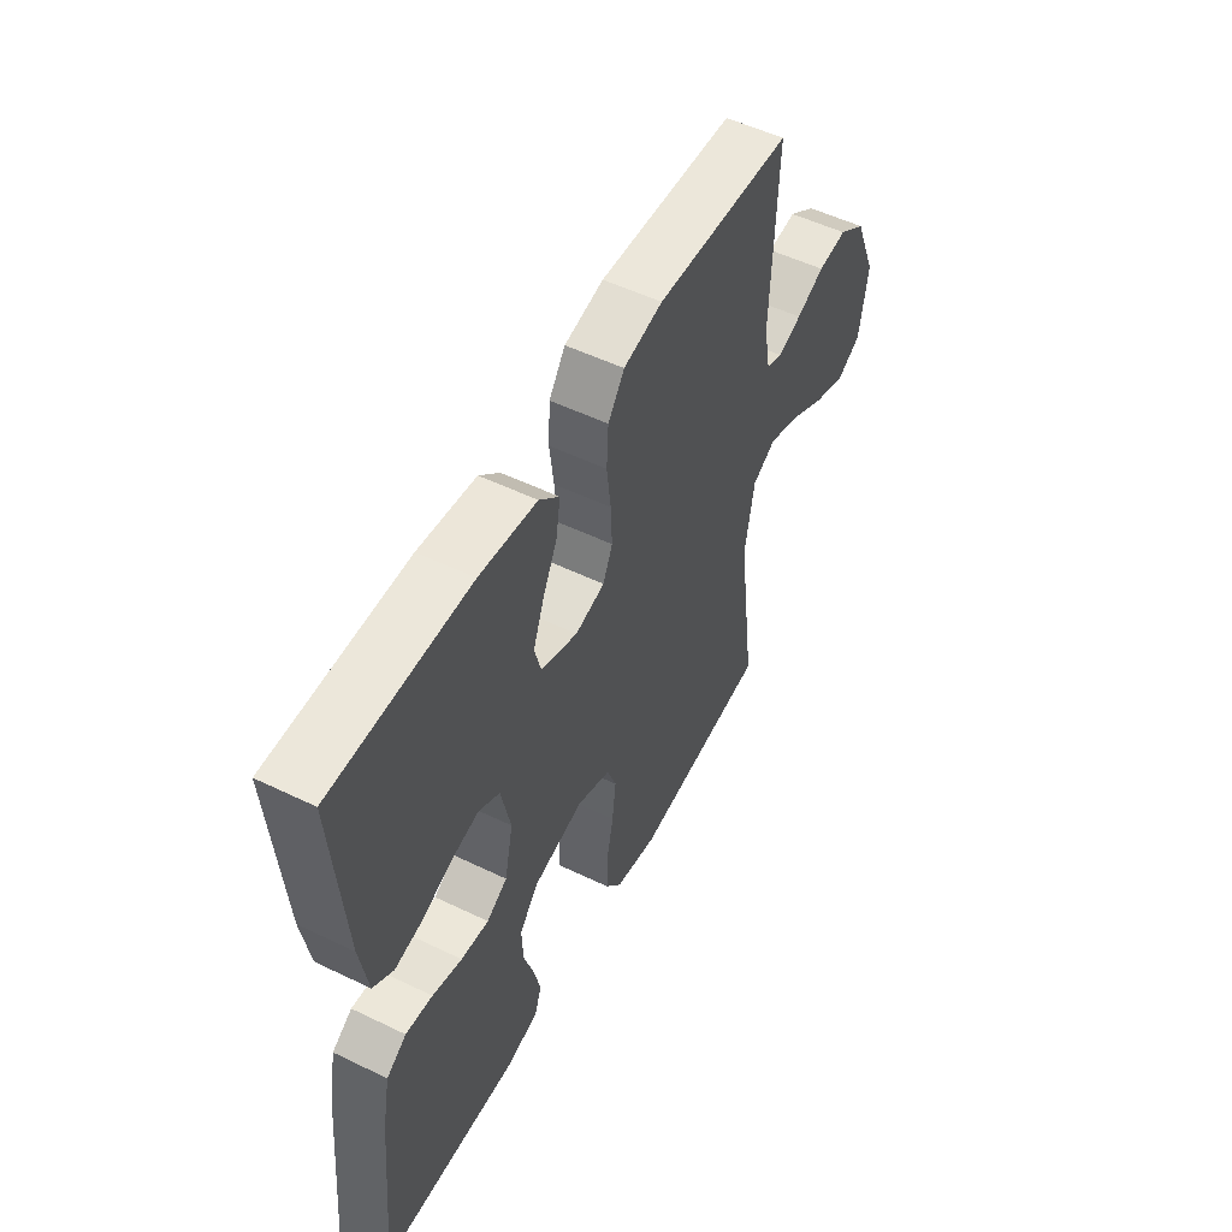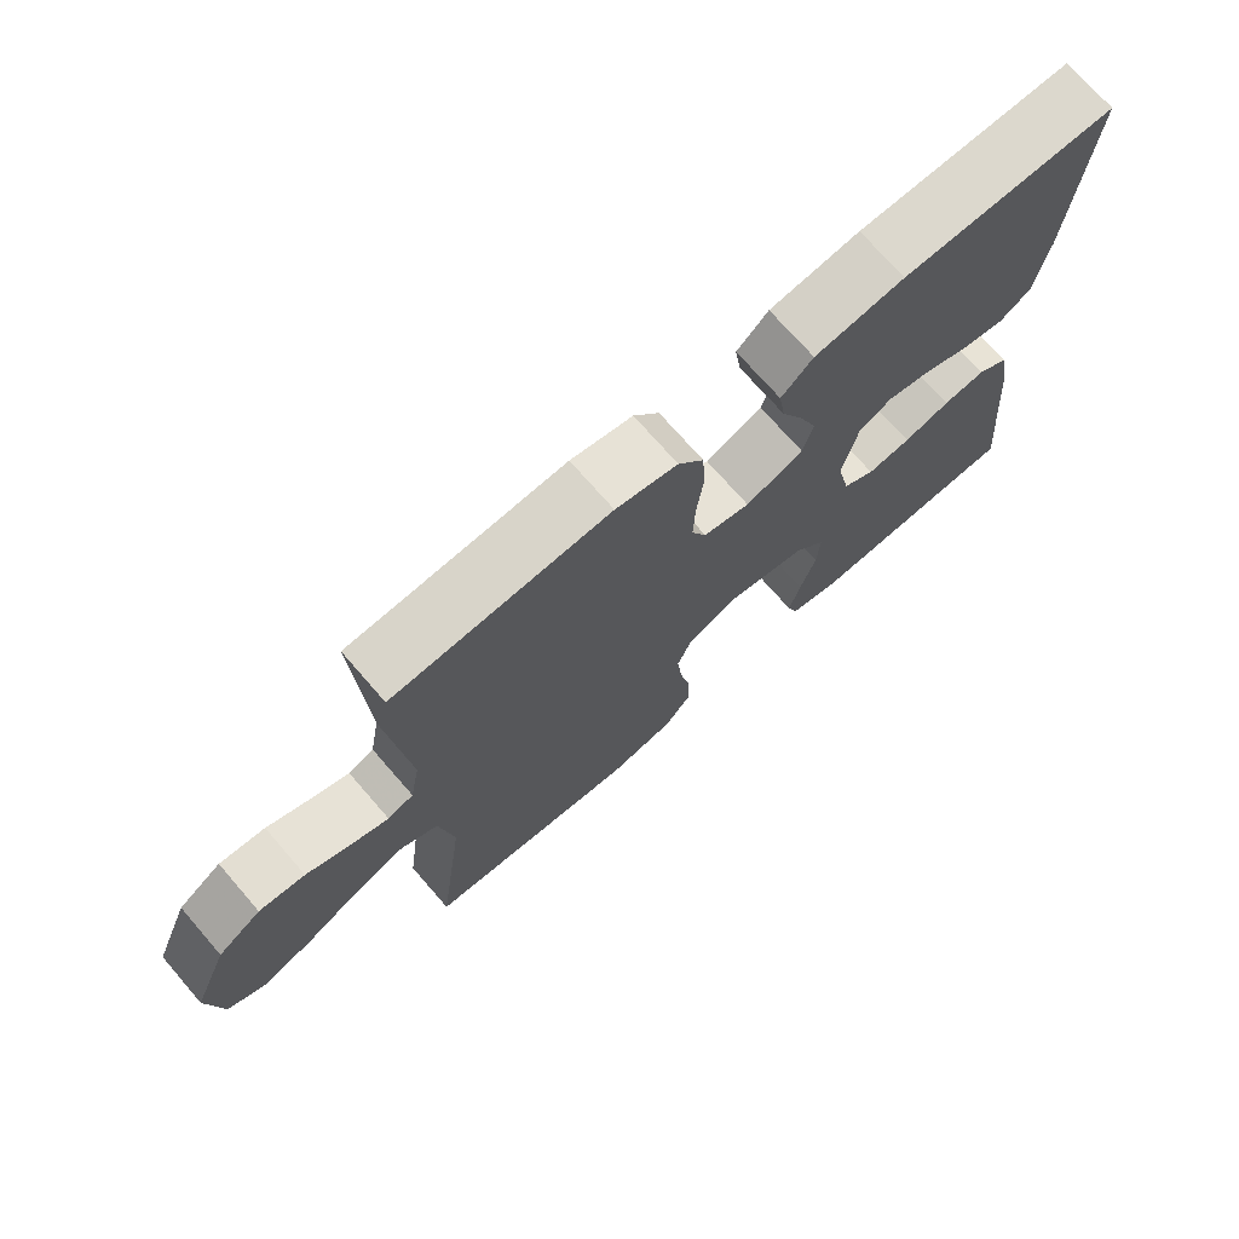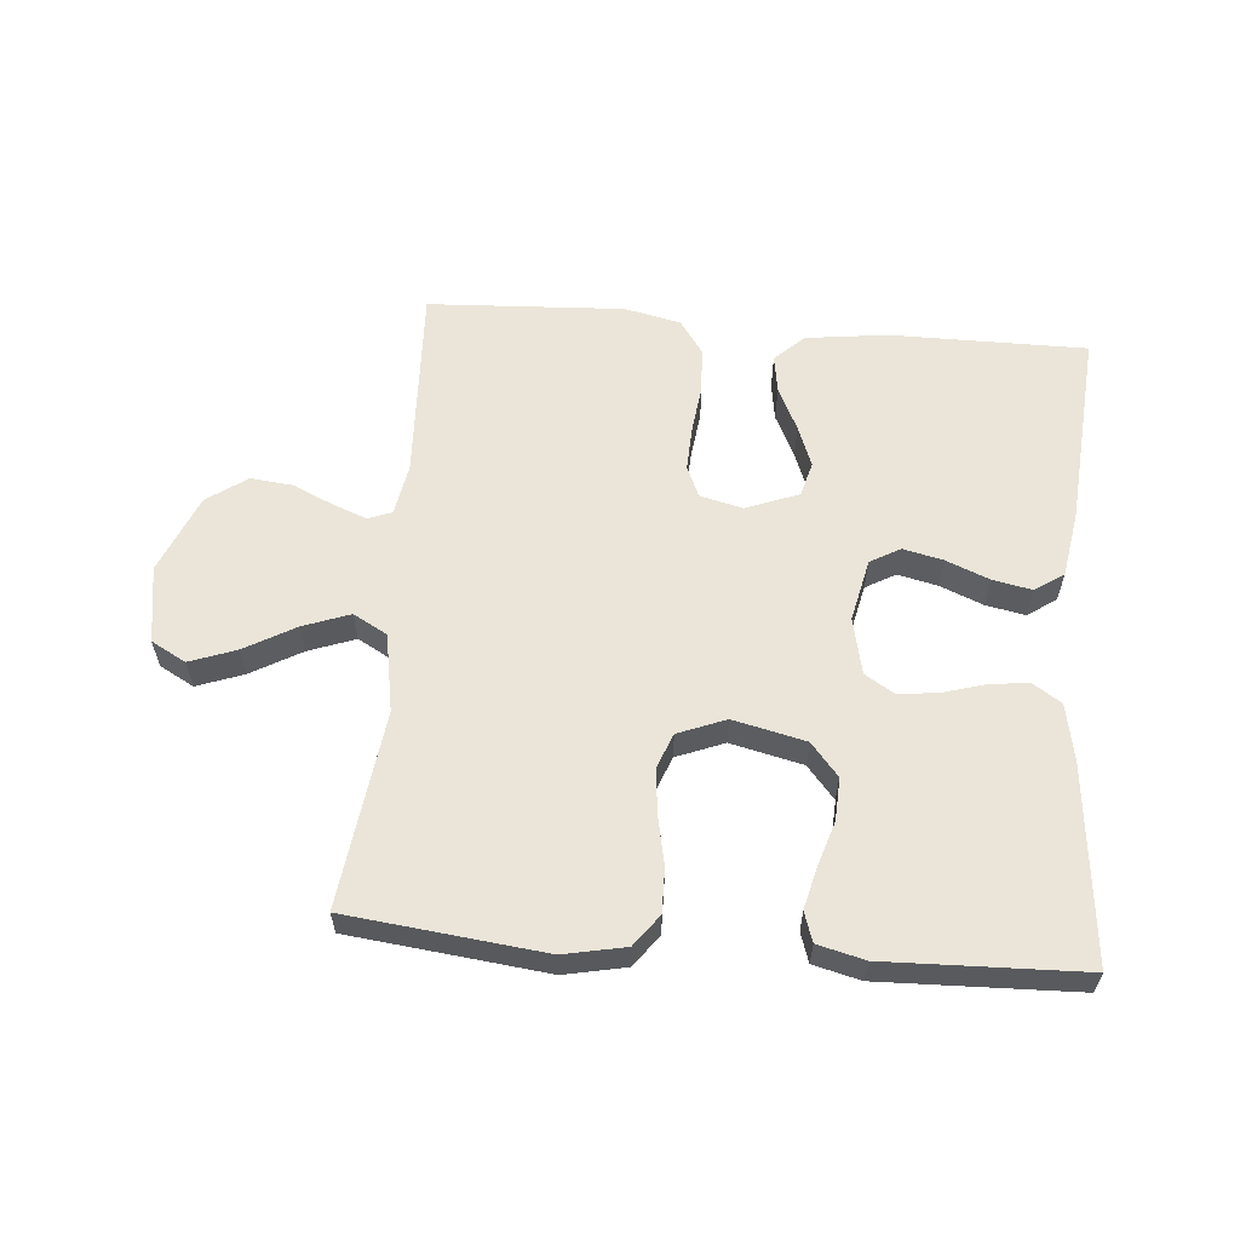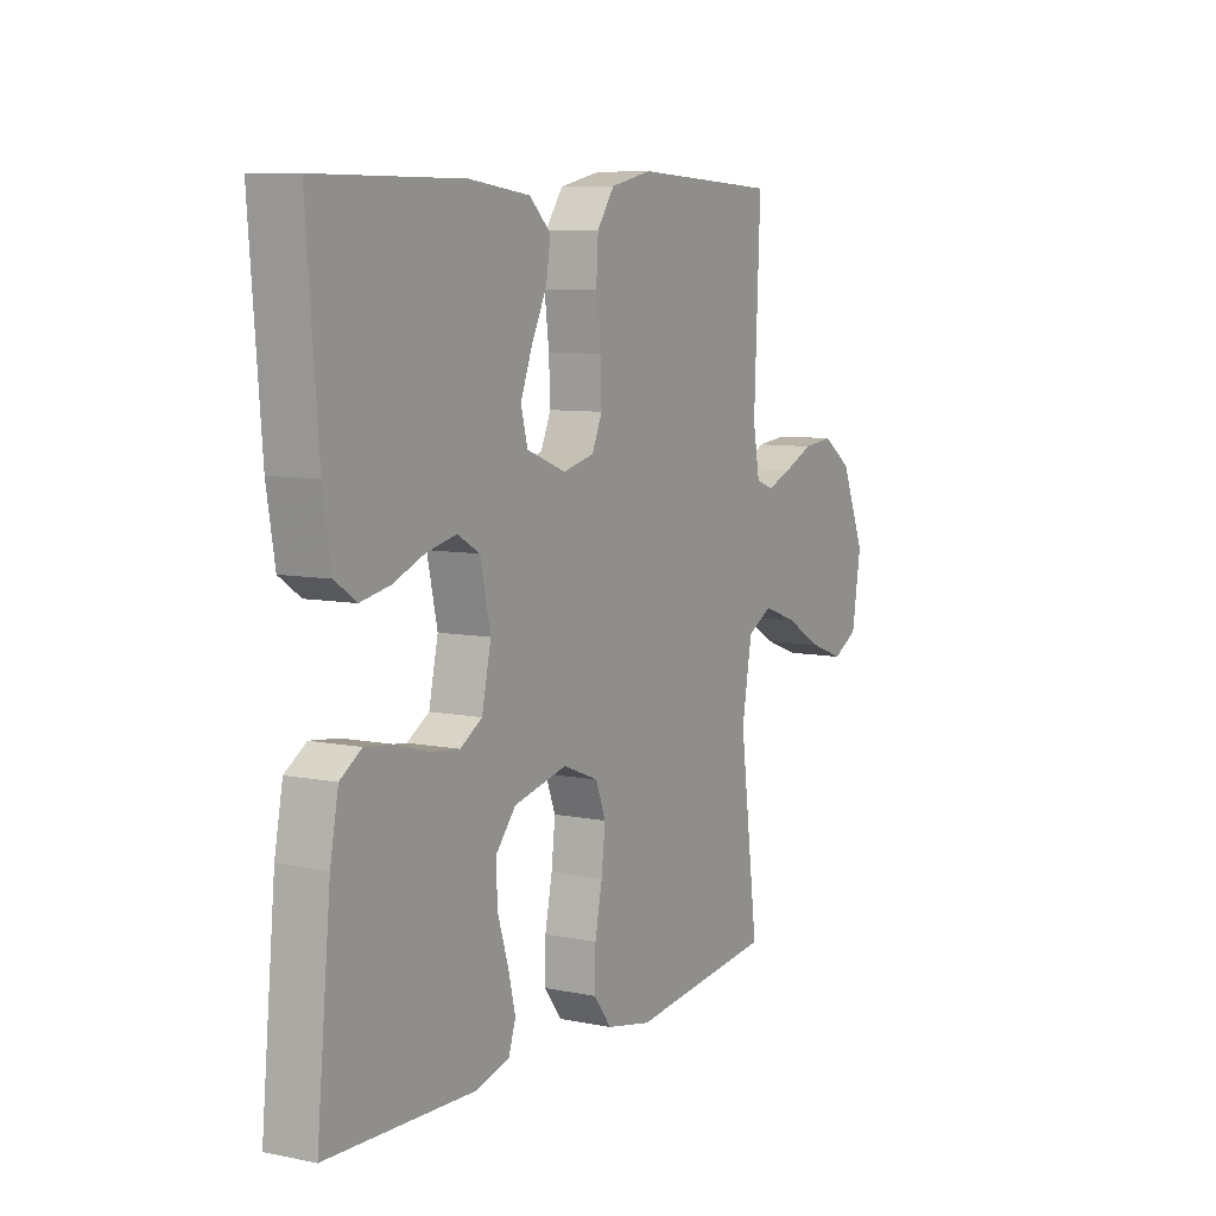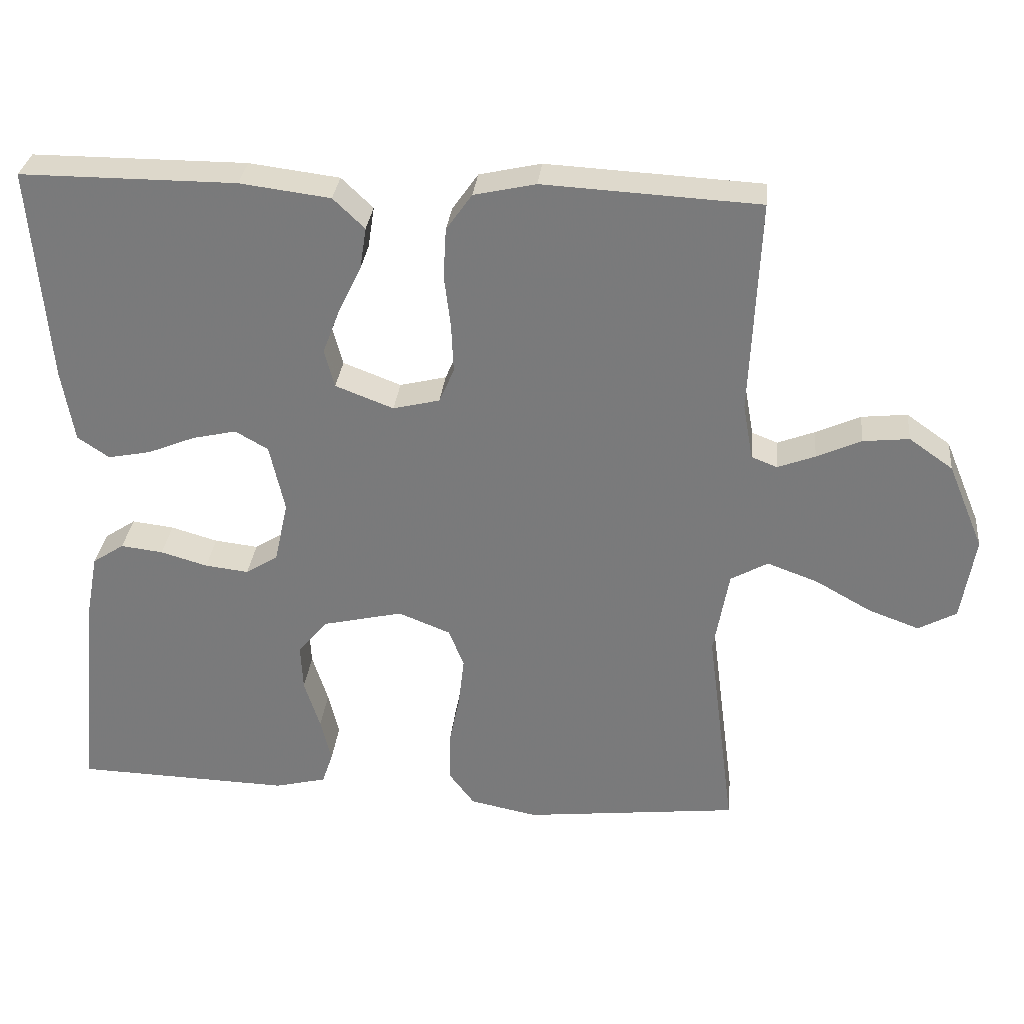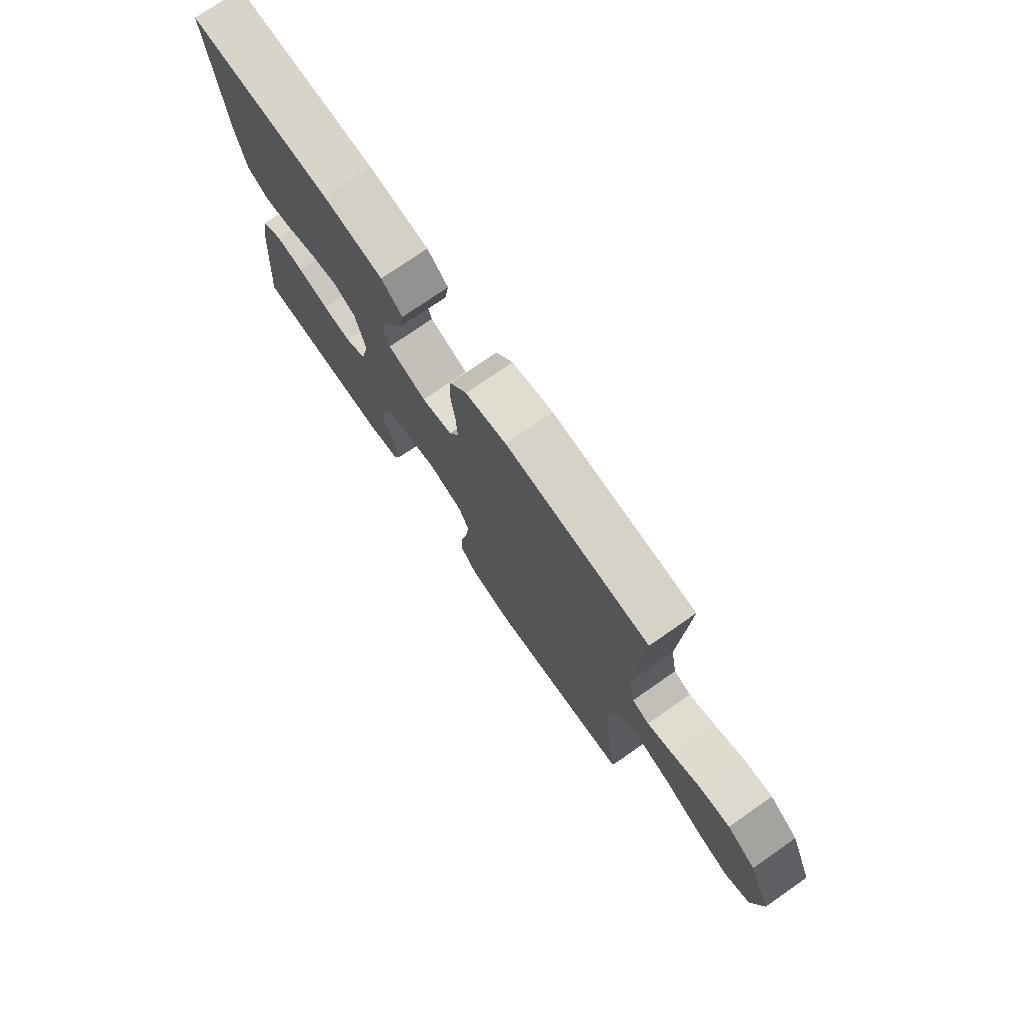
<metadata>
{"format":"obj","ext":"obj","renderer":"f3d","projection":"perspective","resolution":1024,"background":"white","views":[{"elev":52.9,"azim":-62.6,"up":"+Z"},{"elev":72.4,"azim":139.0,"up":"+Z"},{"elev":59.6,"azim":-175.2,"up":"+Y"},{"elev":7.9,"azim":-60.4,"up":"+Z"},{"elev":31.1,"azim":5.9,"up":"+Z"},{"elev":75.5,"azim":55.2,"up":"+Z"}]}
</metadata>
<code>
v -0.5 0.07 0.5
v -0.2 0.07 0.5
v -0.074 0.07 0.484
v -0.03 0.07 0.442
v -0.039 0.07 0.384
v -0.071 0.07 0.318
v -0.095 0.07 0.255
v -0.081 0.07 0.202
v 0 0.07 0.171
v 0.065 0.07 0.187
v 0.086 0.07 0.235
v 0.083 0.07 0.303
v 0.074 0.07 0.377
v 0.078 0.07 0.446
v 0.114 0.07 0.497
v 0.2 0.07 0.516
v 0.5 0.07 0.5
v 0.487 0.07 0.2
v 0.501 0.07 0.122
v 0.537 0.07 0.108
v 0.589 0.07 0.128
v 0.651 0.07 0.156
v 0.715 0.07 0.163
v 0.776 0.07 0.12
v 0.826 0.07 0
v 0.807 0.07 -0.118
v 0.754 0.07 -0.147
v 0.683 0.07 -0.121
v 0.605 0.07 -0.077
v 0.534 0.07 -0.051
v 0.482 0.07 -0.08
v 0.461 0.07 -0.2
v 0.5 0.07 -0.5
v 0.2 0.07 -0.534
v 0.106 0.07 -0.515
v 0.07 0.07 -0.467
v 0.071 0.07 -0.4
v 0.086 0.07 -0.326
v 0.094 0.07 -0.256
v 0.073 0.07 -0.202
v 0 0.07 -0.173
v -0.111 0.07 -0.199
v -0.153 0.07 -0.249
v -0.15 0.07 -0.314
v -0.128 0.07 -0.384
v -0.113 0.07 -0.446
v -0.128 0.07 -0.491
v -0.2 0.07 -0.509
v -0.5 0.07 -0.5
v -0.471 0.07 -0.2
v -0.454 0.07 -0.111
v -0.41 0.07 -0.082
v -0.351 0.07 -0.089
v -0.286 0.07 -0.108
v -0.225 0.07 -0.115
v -0.18 0.07 -0.087
v -0.161 0.07 0
v -0.182 0.07 0.095
v -0.228 0.07 0.121
v -0.289 0.07 0.107
v -0.355 0.07 0.08
v -0.415 0.07 0.068
v -0.459 0.07 0.098
v -0.476 0.07 0.2
v -0.5 0 0.5
v -0.2 0 0.5
v -0.074 0 0.484
v -0.03 0 0.442
v -0.039 0 0.384
v -0.071 0 0.318
v -0.095 0 0.255
v -0.081 0 0.202
v 0 0 0.171
v 0.065 0 0.187
v 0.086 0 0.235
v 0.083 0 0.303
v 0.074 0 0.377
v 0.078 0 0.446
v 0.114 0 0.497
v 0.2 0 0.516
v 0.5 0 0.5
v 0.487 0 0.2
v 0.501 0 0.122
v 0.537 0 0.108
v 0.589 0 0.128
v 0.651 0 0.156
v 0.715 0 0.163
v 0.776 0 0.12
v 0.826 0 0
v 0.807 0 -0.118
v 0.754 0 -0.147
v 0.683 0 -0.121
v 0.605 0 -0.077
v 0.534 0 -0.051
v 0.482 0 -0.08
v 0.461 0 -0.2
v 0.5 0 -0.5
v 0.2 0 -0.534
v 0.106 0 -0.515
v 0.07 0 -0.467
v 0.071 0 -0.4
v 0.086 0 -0.326
v 0.094 0 -0.256
v 0.073 0 -0.202
v 0 0 -0.173
v -0.111 0 -0.199
v -0.153 0 -0.249
v -0.15 0 -0.314
v -0.128 0 -0.384
v -0.113 0 -0.446
v -0.128 0 -0.491
v -0.2 0 -0.509
v -0.5 0 -0.5
v -0.471 0 -0.2
v -0.454 0 -0.111
v -0.41 0 -0.082
v -0.351 0 -0.089
v -0.286 0 -0.108
v -0.225 0 -0.115
v -0.18 0 -0.087
v -0.161 0 0
v -0.182 0 0.095
v -0.228 0 0.121
v -0.289 0 0.107
v -0.355 0 0.08
v -0.415 0 0.068
v -0.459 0 0.098
v -0.476 0 0.2
f 4 5 6
f 3 4 6
f 2 3 6
f 1 2 6
f 64 1 6
f 63 64 6
f 62 63 6
f 61 62 6
f 60 61 6
f 59 60 6 7
f 58 59 7 8
f 57 58 8 9
f 56 57 9 10
f 52 53 54
f 51 52 54
f 50 51 54
f 49 50 54
f 48 49 54
f 47 48 54
f 46 47 54
f 45 46 54
f 44 45 54
f 43 44 54 55
f 42 43 55 56
f 36 37 38
f 35 36 38
f 34 35 38
f 33 34 38
f 32 33 38
f 31 32 38 39
f 30 31 39 40
f 27 28 29
f 26 27 29
f 25 26 29
f 24 25 29
f 23 24 29
f 22 23 29
f 21 22 29
f 20 21 29 30
f 30 40 41
f 20 30 41
f 19 20 41
f 16 17 18
f 15 16 18
f 14 15 18
f 13 14 18
f 12 13 18
f 11 12 18 19
f 42 56 10
f 41 42 10
f 19 41 10
f 10 11 19
f 70 69 68
f 70 68 67
f 70 67 66
f 70 66 65
f 70 65 128
f 70 128 127
f 70 127 126
f 70 126 125
f 70 125 124
f 71 70 124 123
f 72 71 123 122
f 73 72 122 121
f 74 73 121 120
f 118 117 116
f 118 116 115
f 118 115 114
f 118 114 113
f 118 113 112
f 118 112 111
f 118 111 110
f 118 110 109
f 118 109 108
f 119 118 108 107
f 120 119 107 106
f 102 101 100
f 102 100 99
f 102 99 98
f 102 98 97
f 102 97 96
f 103 102 96 95
f 104 103 95 94
f 93 92 91
f 93 91 90
f 93 90 89
f 93 89 88
f 93 88 87
f 93 87 86
f 93 86 85
f 94 93 85 84
f 105 104 94
f 105 94 84
f 105 84 83
f 82 81 80
f 82 80 79
f 82 79 78
f 82 78 77
f 82 77 76
f 83 82 76 75
f 74 120 106
f 74 106 105
f 74 105 83
f 83 75 74
f 1 65 66 2
f 2 66 67 3
f 3 67 68 4
f 4 68 69 5
f 5 69 70 6
f 6 70 71 7
f 7 71 72 8
f 8 72 73 9
f 9 73 74 10
f 10 74 75 11
f 11 75 76 12
f 12 76 77 13
f 13 77 78 14
f 14 78 79 15
f 15 79 80 16
f 16 80 81 17
f 17 81 82 18
f 18 82 83 19
f 19 83 84 20
f 20 84 85 21
f 21 85 86 22
f 22 86 87 23
f 23 87 88 24
f 24 88 89 25
f 25 89 90 26
f 26 90 91 27
f 27 91 92 28
f 28 92 93 29
f 29 93 94 30
f 30 94 95 31
f 31 95 96 32
f 32 96 97 33
f 33 97 98 34
f 34 98 99 35
f 35 99 100 36
f 36 100 101 37
f 37 101 102 38
f 38 102 103 39
f 39 103 104 40
f 40 104 105 41
f 41 105 106 42
f 42 106 107 43
f 43 107 108 44
f 44 108 109 45
f 45 109 110 46
f 46 110 111 47
f 47 111 112 48
f 48 112 113 49
f 49 113 114 50
f 50 114 115 51
f 51 115 116 52
f 52 116 117 53
f 53 117 118 54
f 54 118 119 55
f 55 119 120 56
f 56 120 121 57
f 57 121 122 58
f 58 122 123 59
f 59 123 124 60
f 60 124 125 61
f 61 125 126 62
f 62 126 127 63
f 63 127 128 64
f 64 128 65 1

</code>
